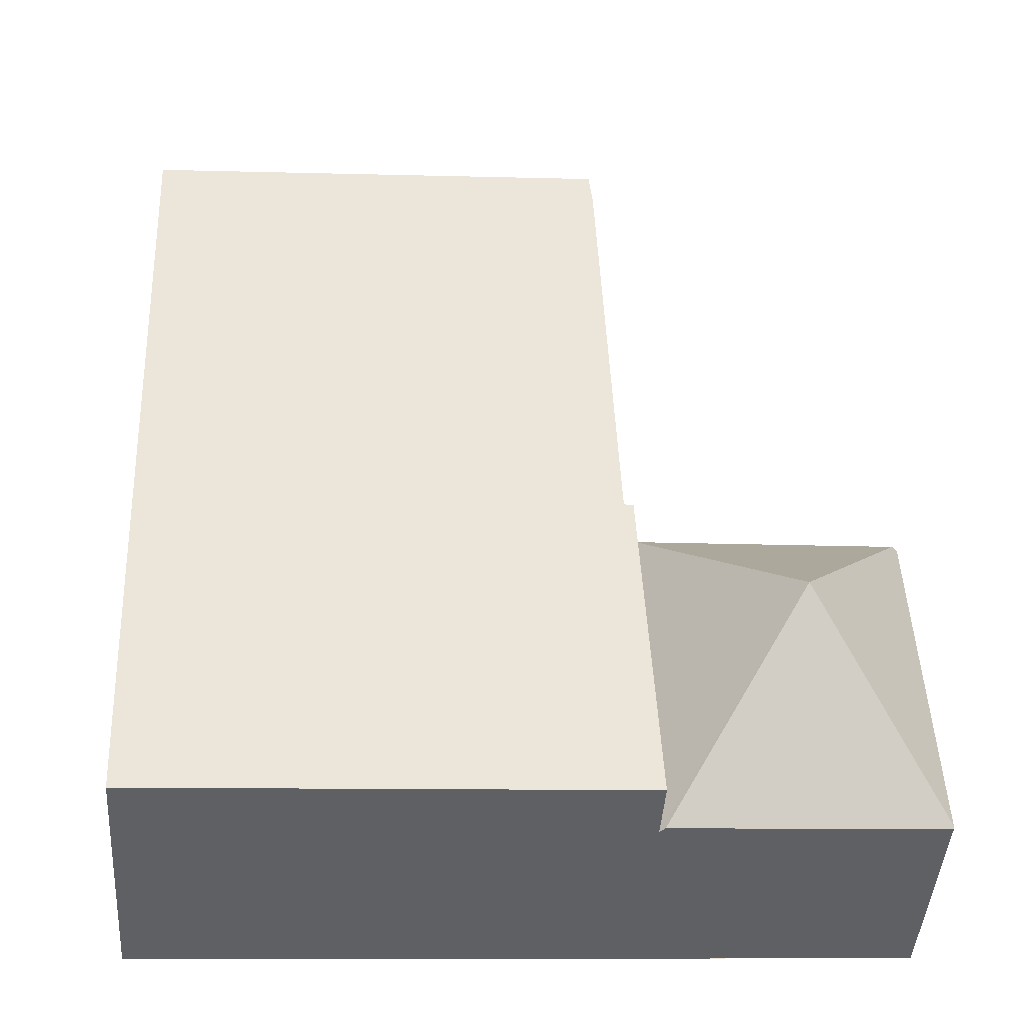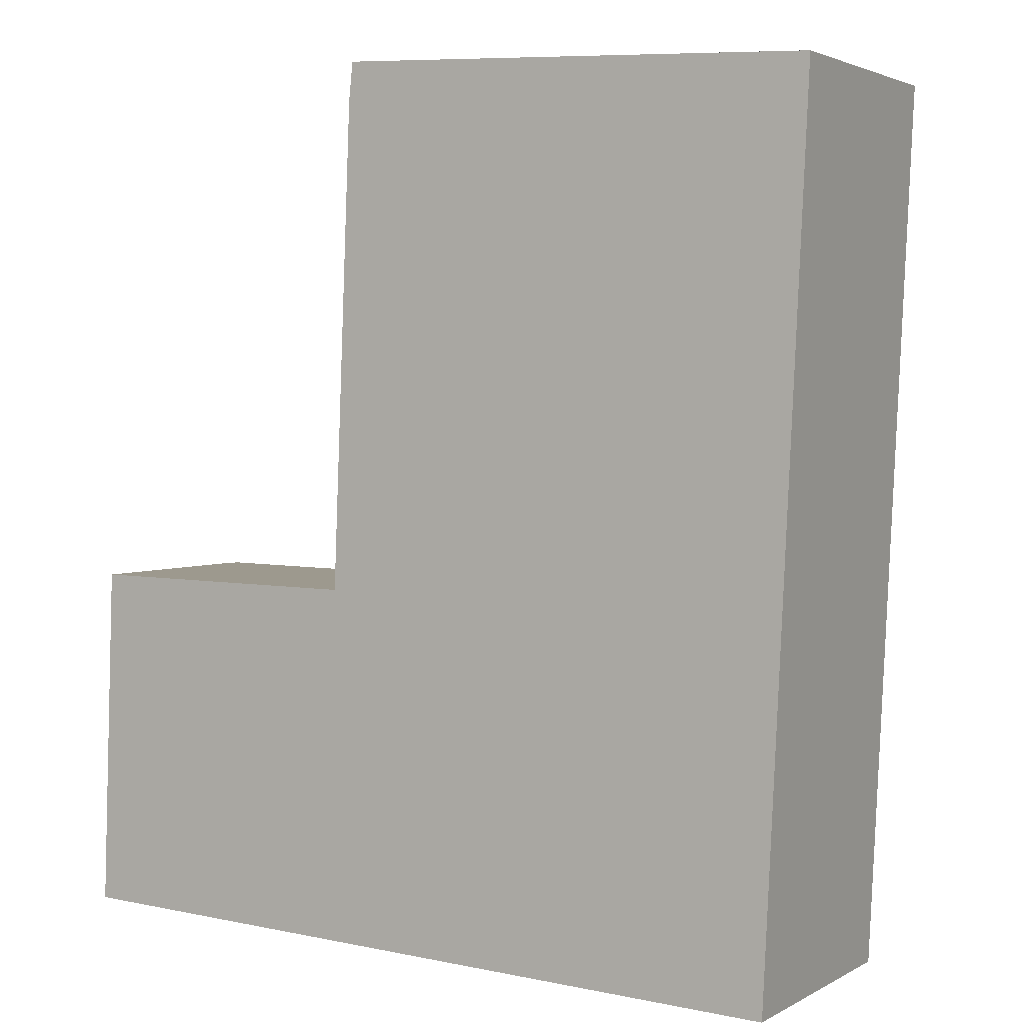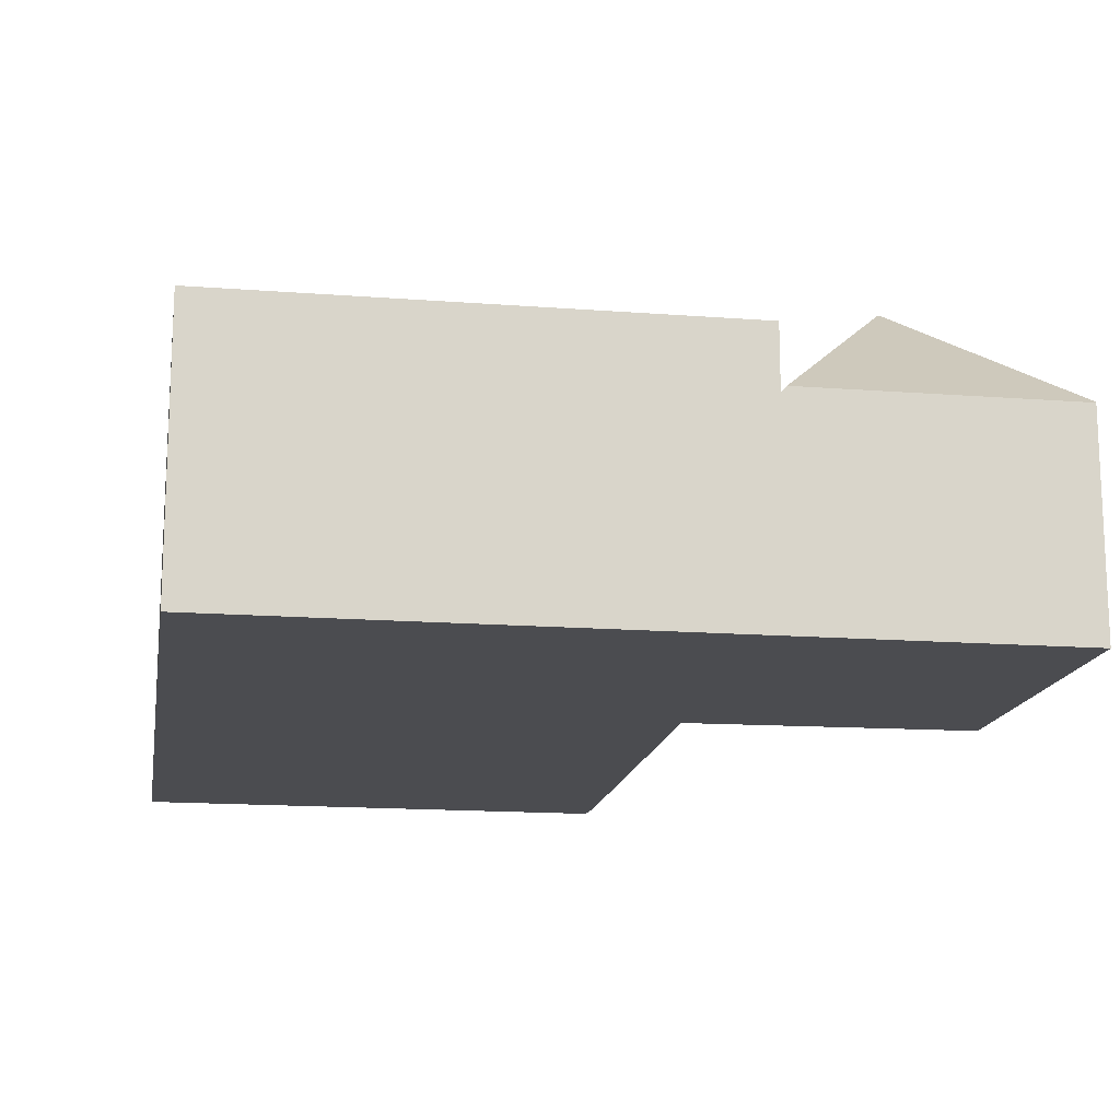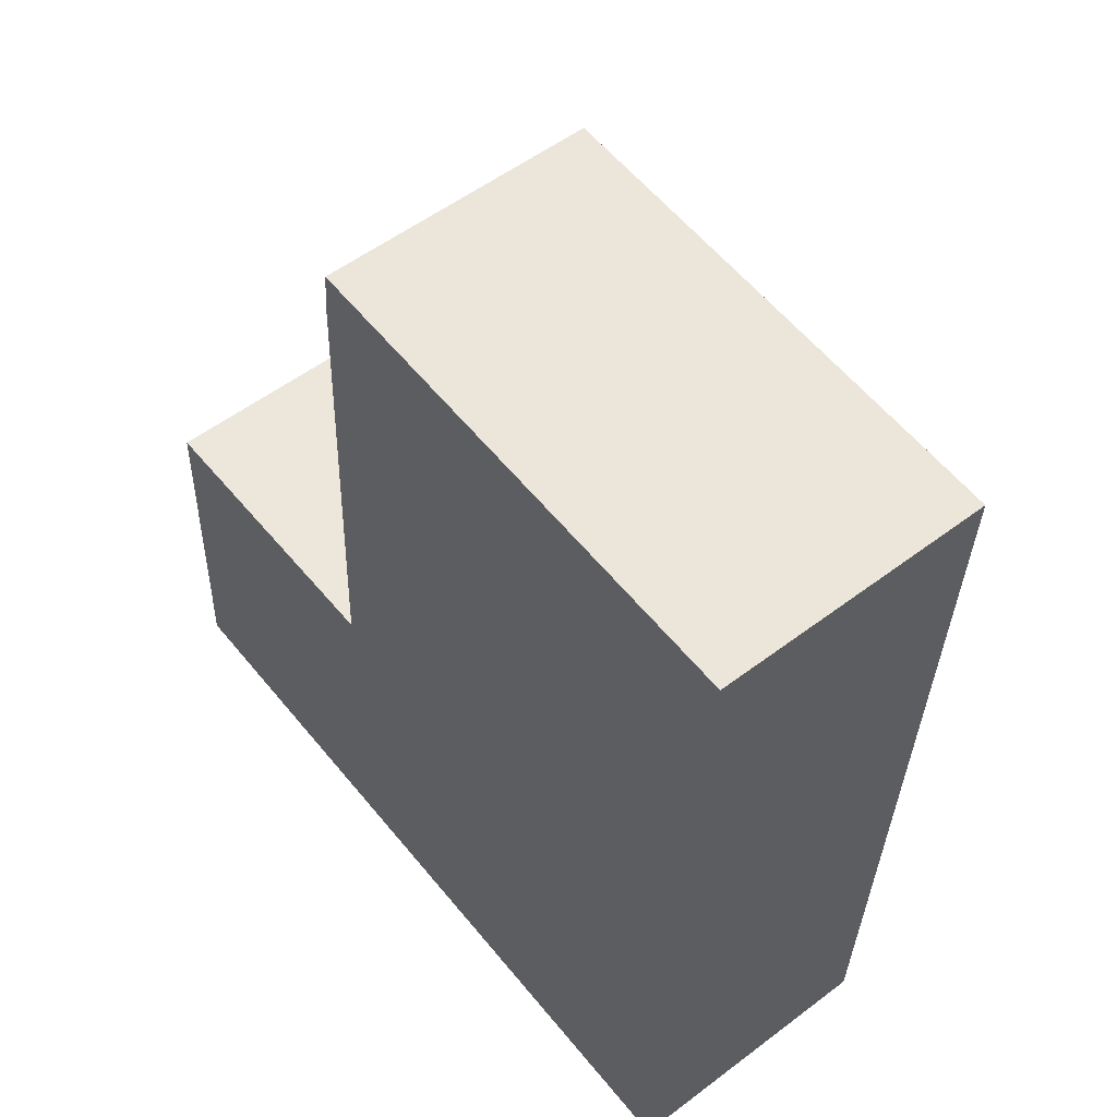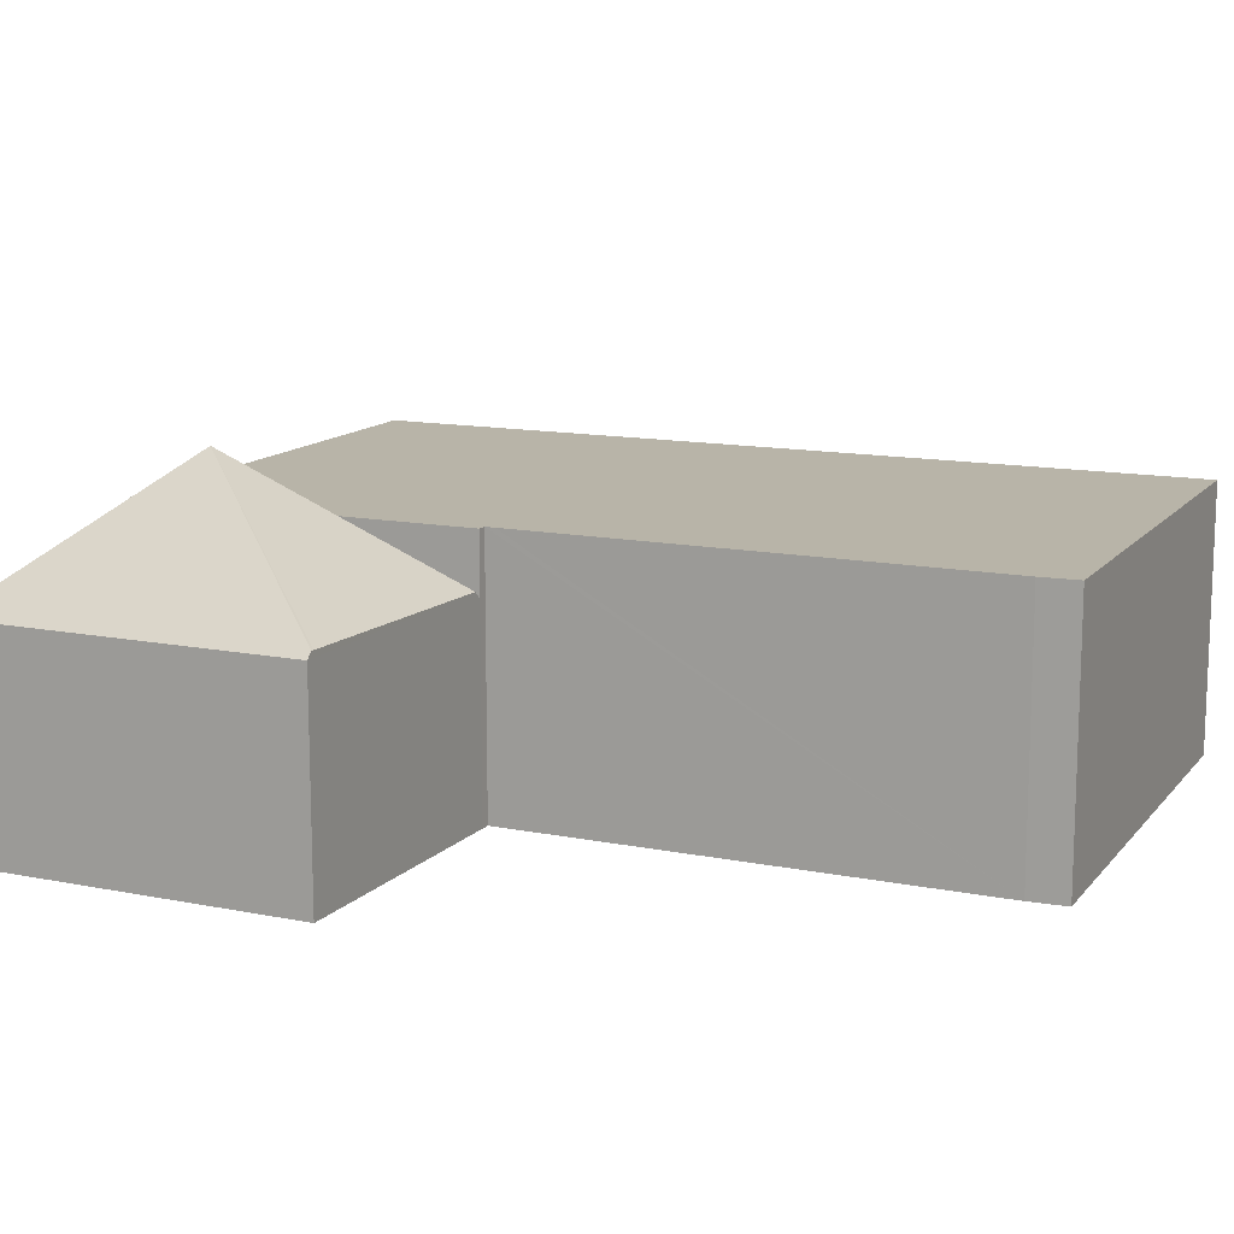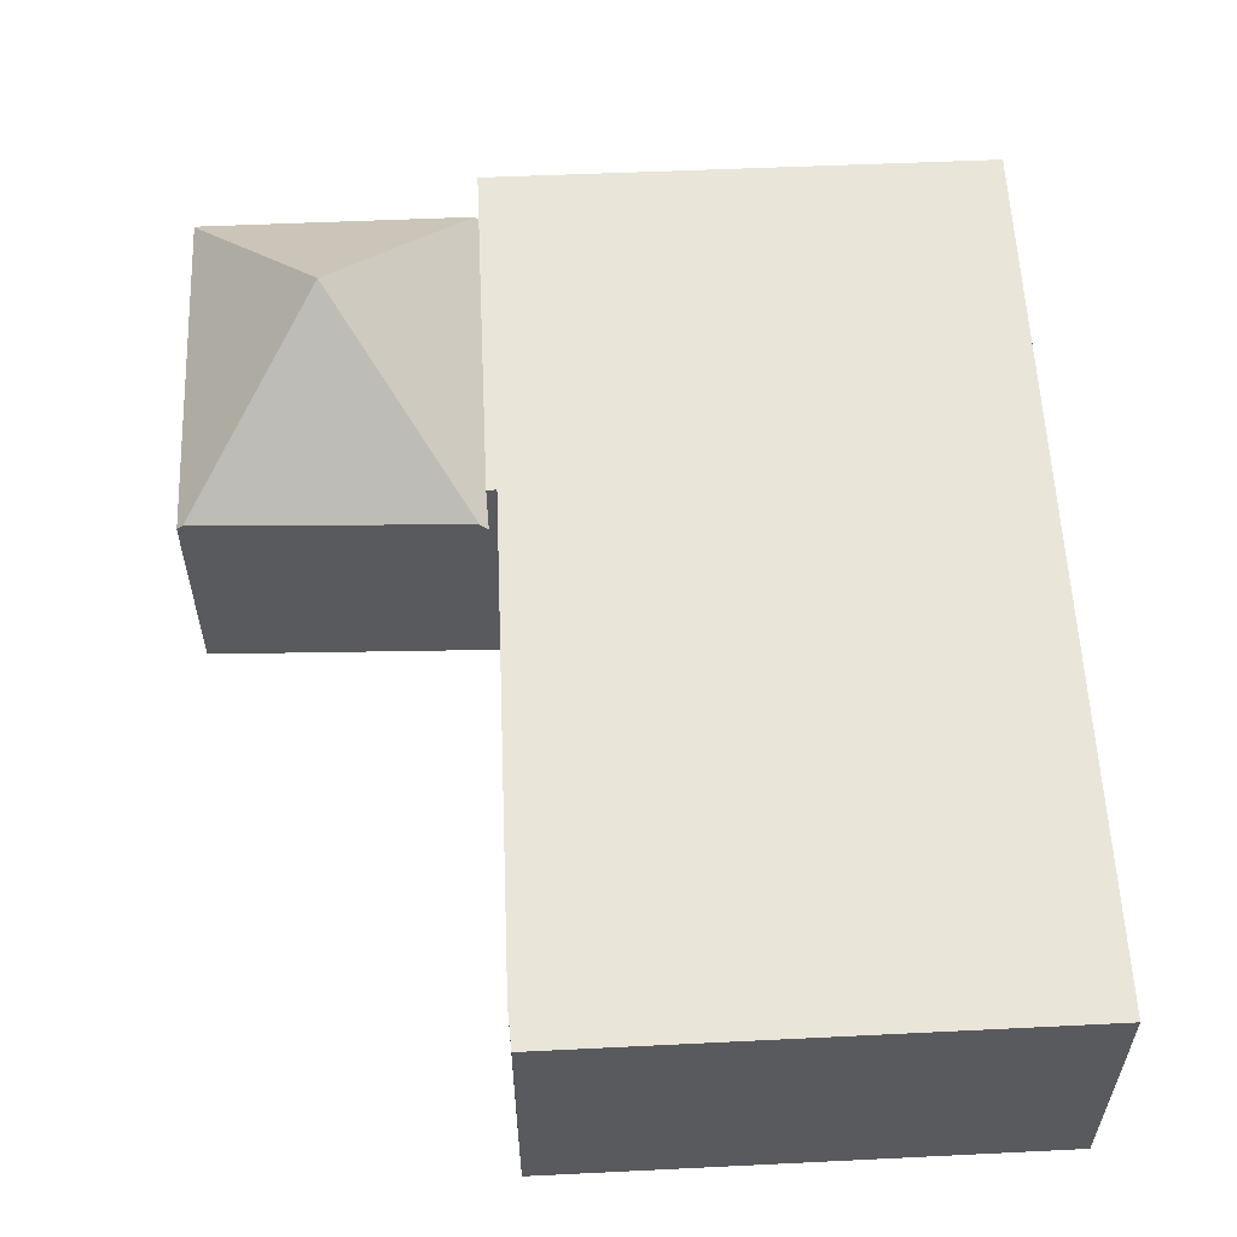
<metadata>
{"format":"obj","ext":"obj","renderer":"f3d","projection":"perspective","resolution":1024,"background":"white","views":[{"elev":-44.3,"azim":176.2,"up":"+Z"},{"elev":2.7,"azim":29.7,"up":"+Z"},{"elev":-15.2,"azim":173.3,"up":"+Y"},{"elev":54.3,"azim":51.2,"up":"+Z"},{"elev":13.0,"azim":-63.0,"up":"+Y"},{"elev":58.1,"azim":0.0,"up":"+Y"}]}
</metadata>
<code>
v  3.806 2.885 -0.171
v  3.933 2.998 4.809
v  4.044 2.885 4.807
v  1.959 4.885 2.429
v  3.731 2.962 -0.168
v  0.309 3.073 4.873
v  0 2.962 1.814e-16
v  0.001 2.987 0.033
v  0.177 2.987 4.875
v  0.264 3.075 4.874
v  0.177 -2.985e-16 4.875
v  4.044 -2.943e-16 4.807
v  0.264 -2.984e-16 4.874
v  0.309 -2.984e-16 4.873
v  3.933 -2.945e-16 4.809
v  3.806 1.047e-17 -0.171
v  0 0 0
v  3.731 1.029e-17 -0.168
v  0.001 -2.021e-18 0.033
v  3.806 3.752 -0.171
v  10.81 3.752 1.311
v  10.73 3.752 -0.482
v  10.97 3.752 4.64
v  11.31 3.752 11.81
v  4.178 3.752 4.805
v  4.044 3.752 4.807
v  4.505 3.752 12.15
v  4.184 3.752 4.945
v  4.45 3.752 11.62
v  4.45 -7.116e-16 11.62
v  4.184 -3.028e-16 4.945
v  4.178 -2.942e-16 4.805
v  4.505 -7.443e-16 12.15
v  11.31 -7.23e-16 11.81
v  10.97 -2.841e-16 4.64
v  10.81 -8.028e-17 1.311
v  10.73 2.951e-17 -0.482
g defaultobject
f 1 2 3
f 2 1 4
f 4 1 5
f 4 6 2
f 7 4 5
f 4 7 8
f 9 4 8
f 4 9 10
f 4 10 6
f 9 6 10
f 6 9 2
f 2 9 3
f 3 9 11
f 3 11 12
f 12 11 13
f 12 13 14
f 12 14 15
f 12 1 3
f 1 12 16
f 1 7 5
f 7 1 16
f 7 16 17
f 17 16 18
f 7 9 8
f 9 7 17
f 9 17 11
f 11 17 19
f 15 16 12
f 16 15 14
f 16 14 18
f 18 14 17
f 17 14 13
f 17 13 11
f 17 11 19
f 20 21 22
f 21 20 23
f 23 20 24
f 24 20 25
f 25 20 26
f 25 27 24
f 27 25 28
f 27 28 29
f 28 30 29
f 30 28 25
f 30 25 31
f 31 25 32
f 30 27 29
f 27 30 33
f 16 26 20
f 26 16 12
f 33 24 27
f 24 33 34
f 12 25 26
f 25 12 32
f 34 23 24
f 23 34 35
f 23 35 21
f 21 35 36
f 21 36 22
f 22 36 37
f 37 20 22
f 20 37 16
f 34 32 35
f 32 34 31
f 31 34 30
f 30 34 33
f 36 16 37
f 16 36 35
f 16 35 12
f 12 35 32

</code>
